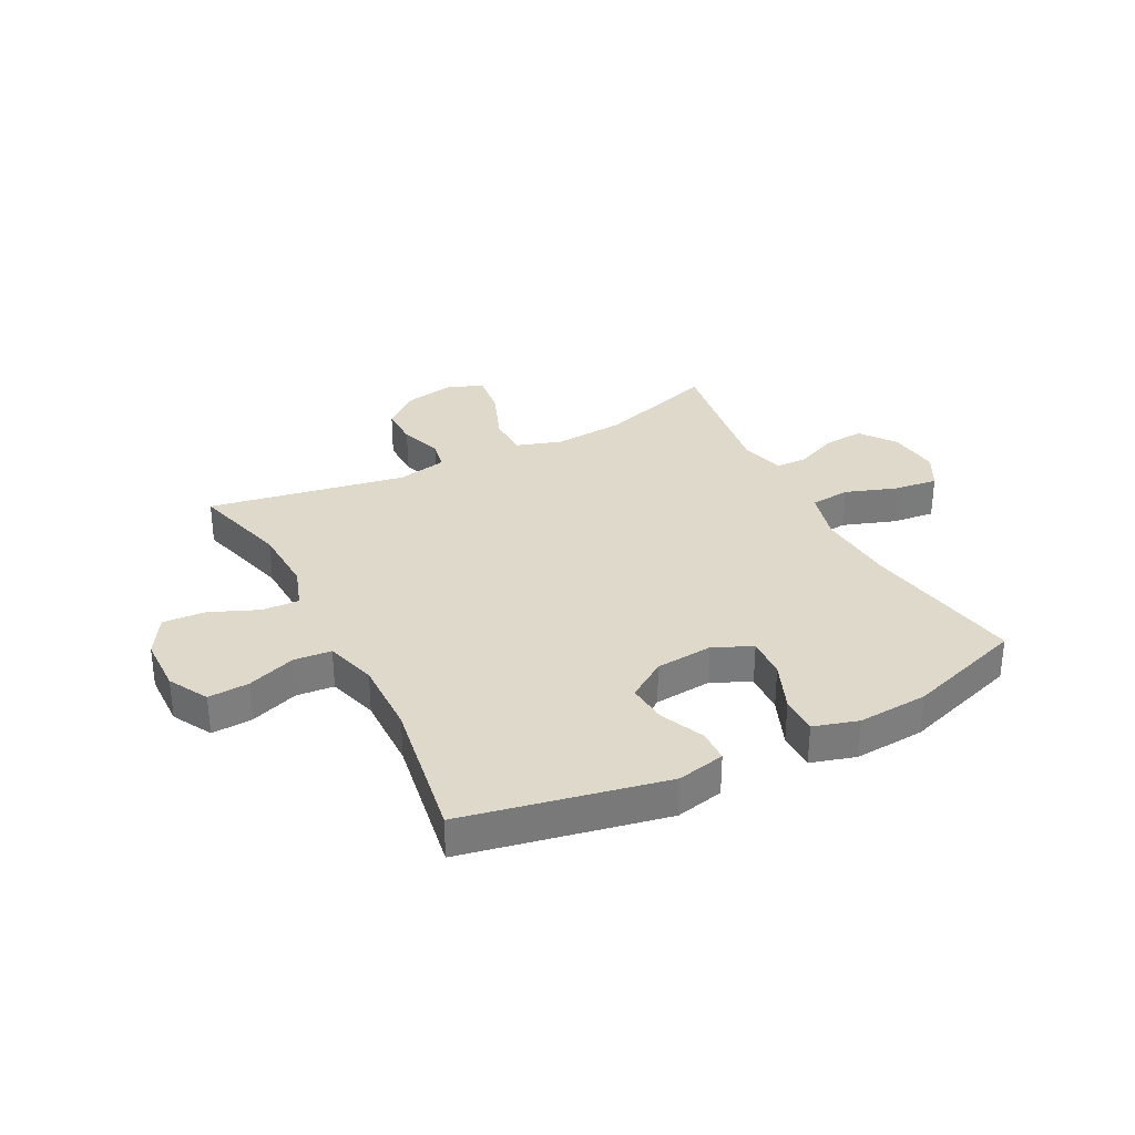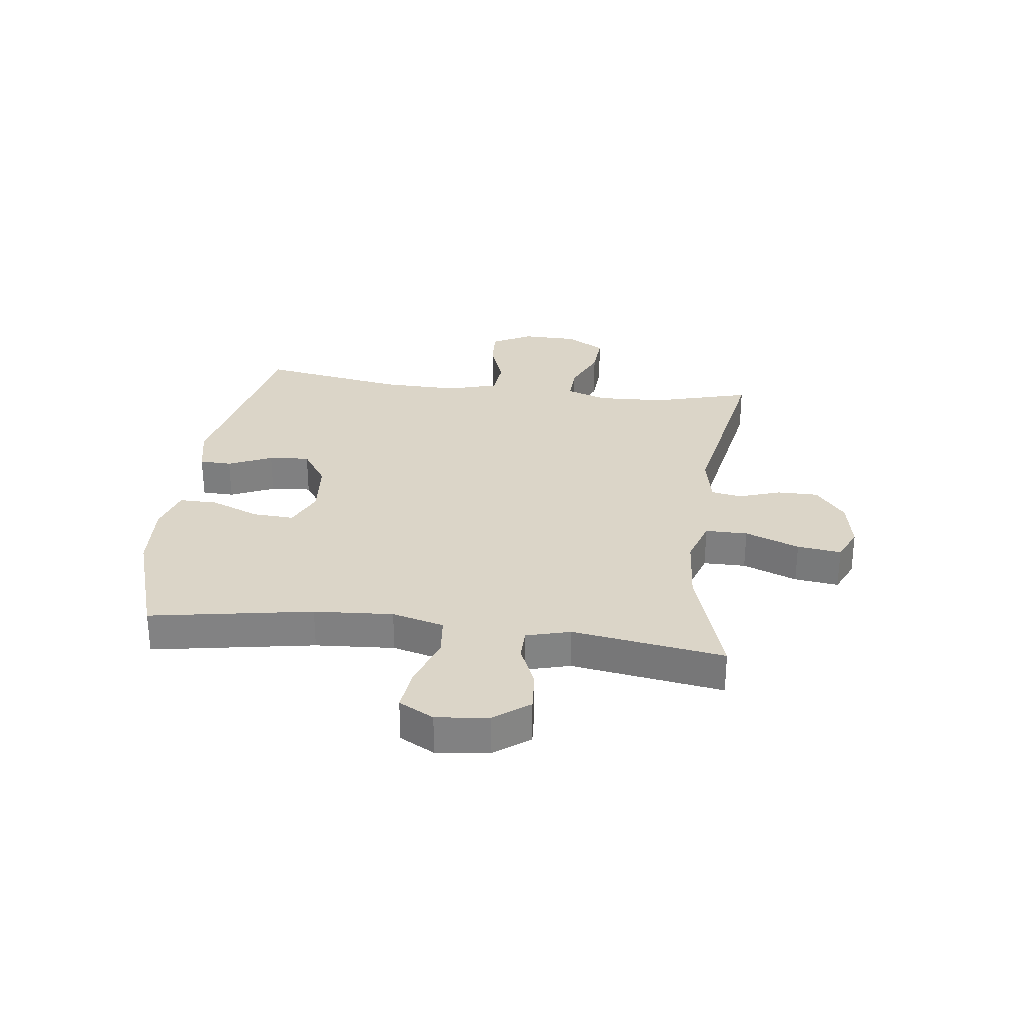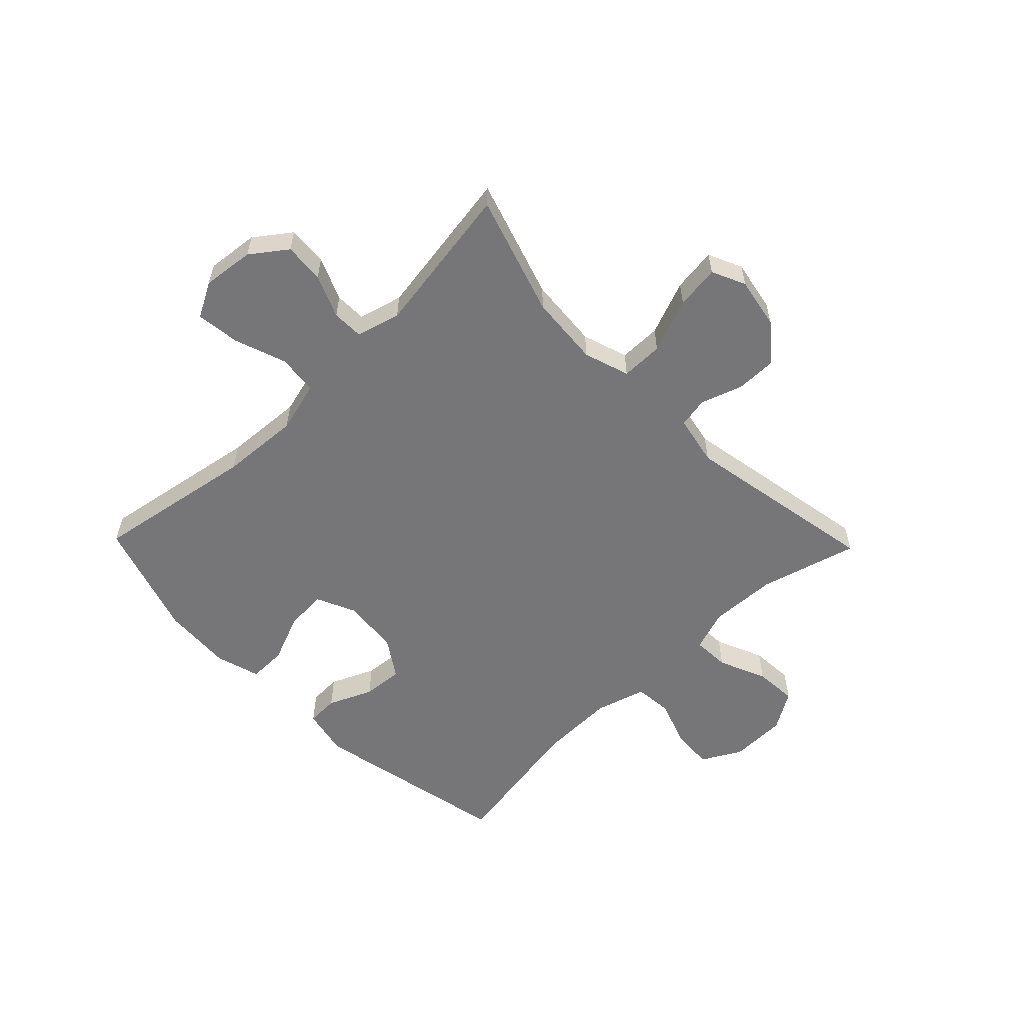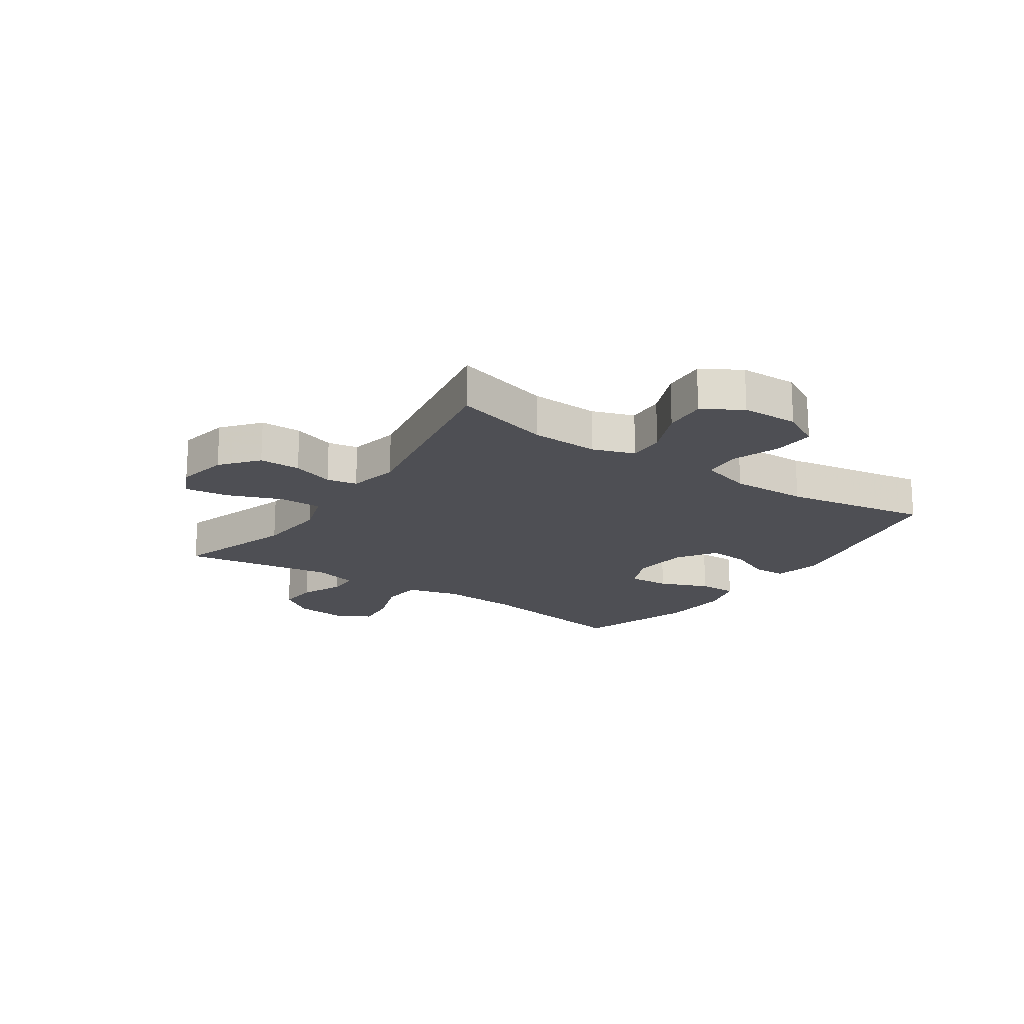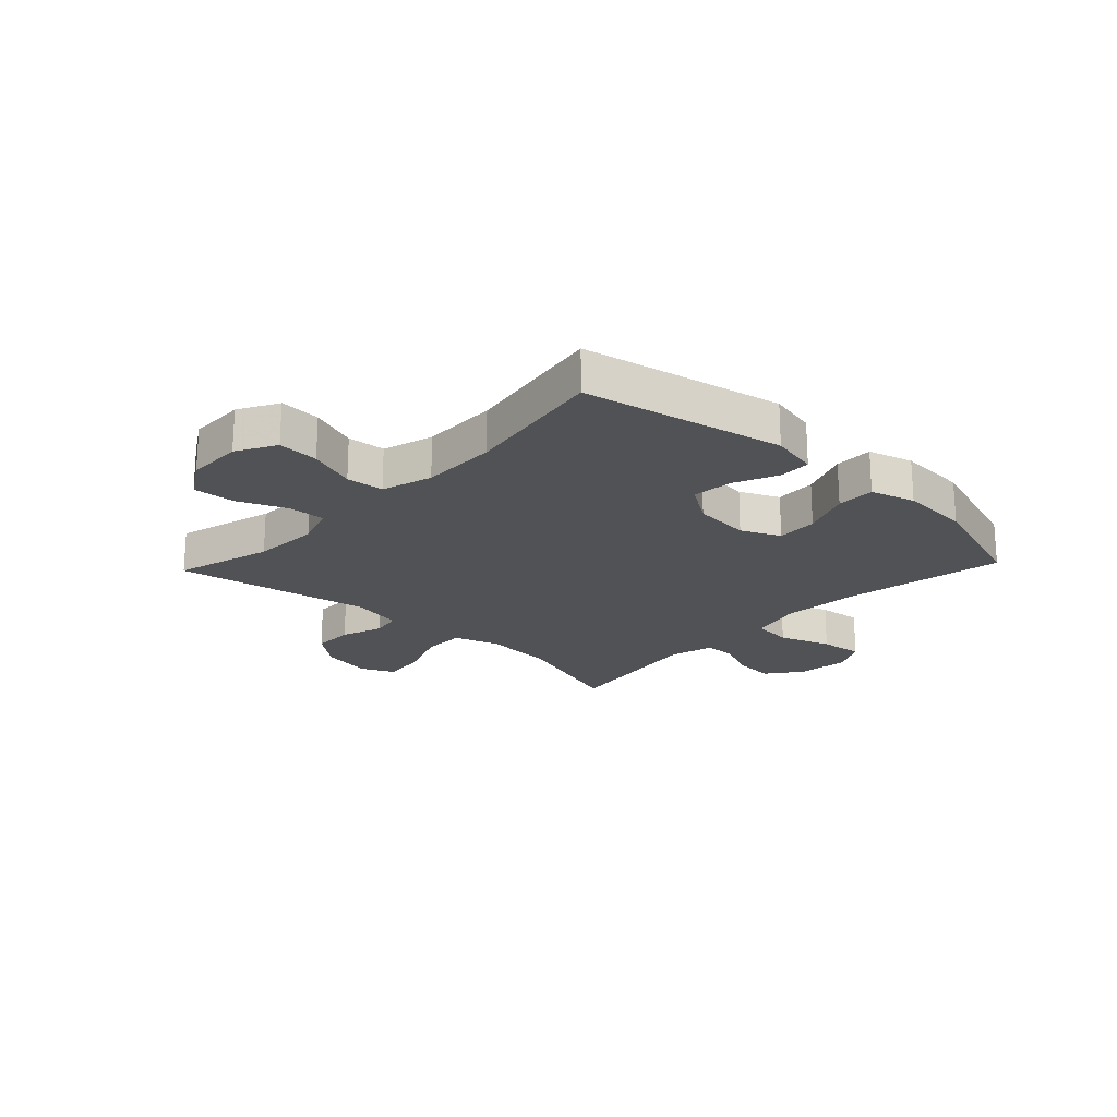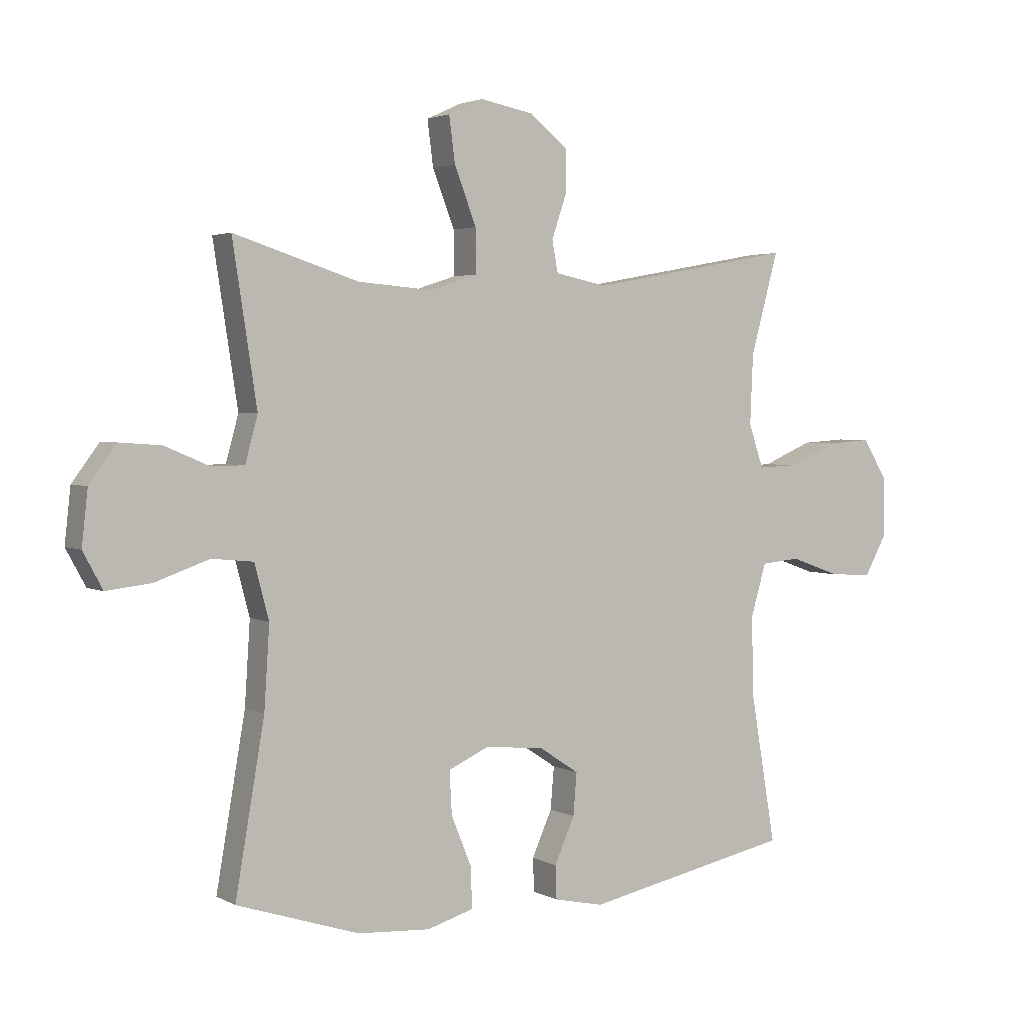
<metadata>
{"format":"obj","ext":"obj","renderer":"f3d","projection":"perspective","resolution":1024,"background":"white","views":[{"elev":32.3,"azim":152.6,"up":"+Y"},{"elev":29.5,"azim":-82.8,"up":"+Y"},{"elev":-56.9,"azim":-45.9,"up":"+Y"},{"elev":-18.3,"azim":55.8,"up":"+Y"},{"elev":-20.9,"azim":136.6,"up":"+Y"},{"elev":2.9,"azim":-30.8,"up":"+Z"}]}
</metadata>
<code>
v 0.5 0.07 -0.5
v 0.149 0.07 -0.572
v 0.065 0.07 -0.554
v 0.063 0.07 -0.498
v 0.097 0.07 -0.421
v 0.103 0.07 -0.35
v 0.035 0.07 -0.305
v -0.065 0.07 -0.296
v -0.133 0.07 -0.327
v -0.129 0.07 -0.399
v -0.094 0.07 -0.485
v -0.093 0.07 -0.552
v -0.171 0.07 -0.575
v -0.294 0.07 -0.567
v -0.5 0.07 -0.5
v -0.451 0.07 -0.216
v -0.442 0.07 -0.078
v -0.466 0.07 0.013
v -0.536 0.07 0.02
v -0.627 0.07 -0.012
v -0.703 0.07 -0.021
v -0.736 0.07 0.04
v -0.726 0.07 0.131
v -0.68 0.07 0.193
v -0.61 0.07 0.188
v -0.535 0.07 0.156
v -0.48 0.07 0.157
v -0.459 0.07 0.234
v -0.5 0.07 0.5
v -0.29 0.07 0.433
v -0.165 0.07 0.423
v -0.085 0.07 0.449
v -0.085 0.07 0.523
v -0.122 0.07 0.618
v -0.132 0.07 0.695
v -0.073 0.07 0.722
v 0.017 0.07 0.705
v 0.081 0.07 0.653
v 0.081 0.07 0.581
v 0.056 0.07 0.508
v 0.066 0.07 0.455
v 0.154 0.07 0.437
v 0.5 0.07 0.5
v 0.453 0.07 0.329
v 0.448 0.07 0.211
v 0.473 0.07 0.138
v 0.538 0.07 0.141
v 0.622 0.07 0.177
v 0.697 0.07 0.182
v 0.738 0.07 0.115
v 0.74 0.07 0.016
v 0.702 0.07 -0.053
v 0.63 0.07 -0.049
v 0.546 0.07 -0.019
v 0.48 0.07 -0.025
v 0.454 0.07 -0.114
v 0.457 0.07 -0.248
v 0.5 0 -0.5
v 0.149 0 -0.572
v 0.065 0 -0.554
v 0.063 0 -0.498
v 0.097 0 -0.421
v 0.103 0 -0.35
v 0.035 0 -0.305
v -0.065 0 -0.296
v -0.133 0 -0.327
v -0.129 0 -0.399
v -0.094 0 -0.485
v -0.093 0 -0.552
v -0.171 0 -0.575
v -0.294 0 -0.567
v -0.5 0 -0.5
v -0.451 0 -0.216
v -0.442 0 -0.078
v -0.466 0 0.013
v -0.536 0 0.02
v -0.627 0 -0.012
v -0.703 0 -0.021
v -0.736 0 0.04
v -0.726 0 0.131
v -0.68 0 0.193
v -0.61 0 0.188
v -0.535 0 0.156
v -0.48 0 0.157
v -0.459 0 0.234
v -0.5 0 0.5
v -0.29 0 0.433
v -0.165 0 0.423
v -0.085 0 0.449
v -0.085 0 0.523
v -0.122 0 0.618
v -0.132 0 0.695
v -0.073 0 0.722
v 0.017 0 0.705
v 0.081 0 0.653
v 0.081 0 0.581
v 0.056 0 0.508
v 0.066 0 0.455
v 0.154 0 0.437
v 0.5 0 0.5
v 0.453 0 0.329
v 0.448 0 0.211
v 0.473 0 0.138
v 0.538 0 0.141
v 0.622 0 0.177
v 0.697 0 0.182
v 0.738 0 0.115
v 0.74 0 0.016
v 0.702 0 -0.053
v 0.63 0 -0.049
v 0.546 0 -0.019
v 0.48 0 -0.025
v 0.454 0 -0.114
v 0.457 0 -0.248
f 51 52 53 54
f 51 54 55
f 50 51 55
f 47 48 49 50
f 46 47 50 55
f 45 46 55 56
f 42 43 44
f 41 42 44 45
f 37 38 39 40
f 37 40 41
f 36 37 41
f 33 34 35 36
f 32 33 36 41
f 31 32 41 45
f 28 29 30
f 27 28 30 31
f 23 24 25 26
f 23 26 27
f 22 23 27
f 19 20 21 22
f 19 22 27
f 18 19 27 31
f 13 14 15 16
f 13 16 17
f 10 11 12 13
f 9 10 13 17
f 8 9 17 18
f 2 3 4 5
f 57 1 2 5
f 56 57 5 6
f 7 8 18 31
f 31 45 56
f 6 7 31 56
f 111 110 109 108
f 112 111 108
f 112 108 107
f 107 106 105 104
f 112 107 104 103
f 113 112 103 102
f 101 100 99
f 102 101 99 98
f 97 96 95 94
f 98 97 94
f 98 94 93
f 93 92 91 90
f 98 93 90 89
f 102 98 89 88
f 87 86 85
f 88 87 85 84
f 83 82 81 80
f 84 83 80
f 84 80 79
f 79 78 77 76
f 84 79 76
f 88 84 76 75
f 73 72 71 70
f 74 73 70
f 70 69 68 67
f 74 70 67 66
f 75 74 66 65
f 62 61 60 59
f 62 59 58 114
f 63 62 114 113
f 88 75 65 64
f 113 102 88
f 113 88 64 63
f 1 58 59 2
f 2 59 60 3
f 3 60 61 4
f 4 61 62 5
f 5 62 63 6
f 6 63 64 7
f 7 64 65 8
f 8 65 66 9
f 9 66 67 10
f 10 67 68 11
f 11 68 69 12
f 12 69 70 13
f 13 70 71 14
f 14 71 72 15
f 15 72 73 16
f 16 73 74 17
f 17 74 75 18
f 18 75 76 19
f 19 76 77 20
f 20 77 78 21
f 21 78 79 22
f 22 79 80 23
f 23 80 81 24
f 24 81 82 25
f 25 82 83 26
f 26 83 84 27
f 27 84 85 28
f 28 85 86 29
f 29 86 87 30
f 30 87 88 31
f 31 88 89 32
f 32 89 90 33
f 33 90 91 34
f 34 91 92 35
f 35 92 93 36
f 36 93 94 37
f 37 94 95 38
f 38 95 96 39
f 39 96 97 40
f 40 97 98 41
f 41 98 99 42
f 42 99 100 43
f 43 100 101 44
f 44 101 102 45
f 45 102 103 46
f 46 103 104 47
f 47 104 105 48
f 48 105 106 49
f 49 106 107 50
f 50 107 108 51
f 51 108 109 52
f 52 109 110 53
f 53 110 111 54
f 54 111 112 55
f 55 112 113 56
f 56 113 114 57
f 57 114 58 1

</code>
